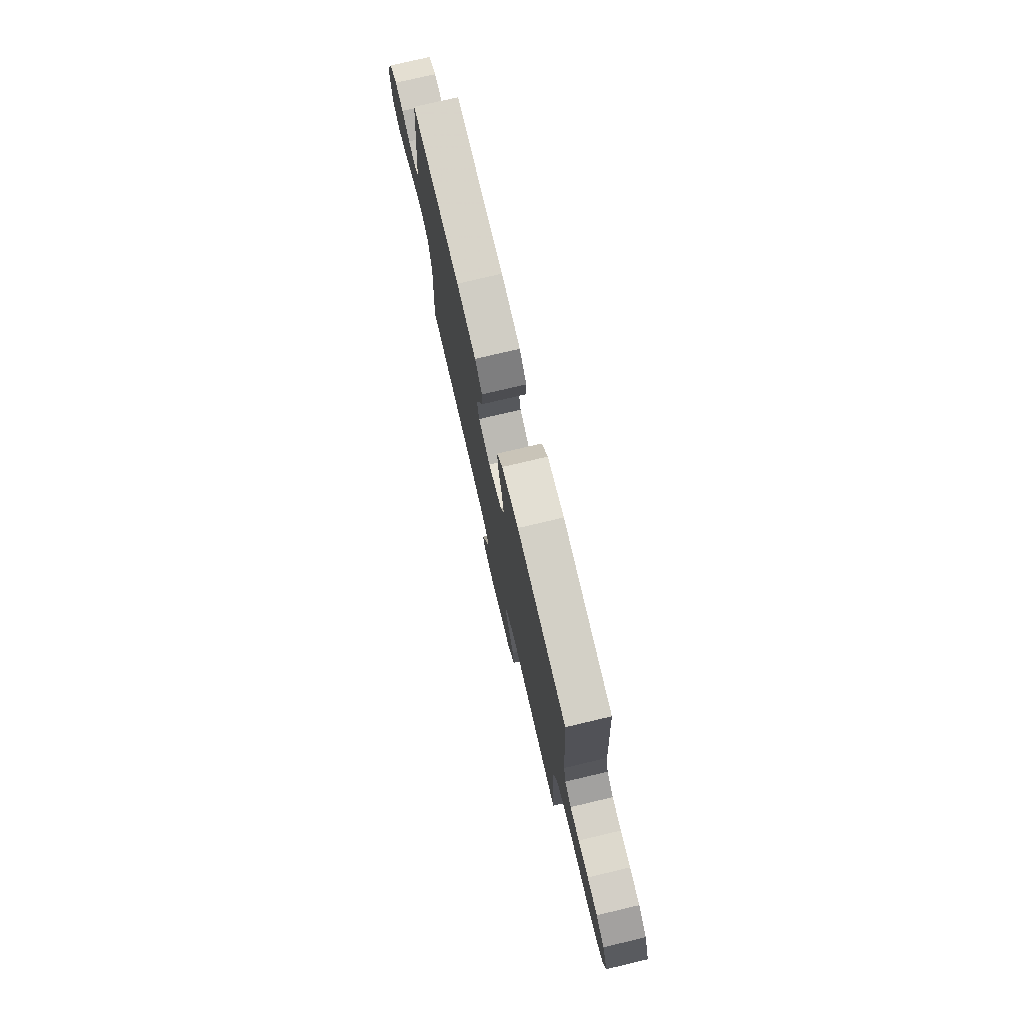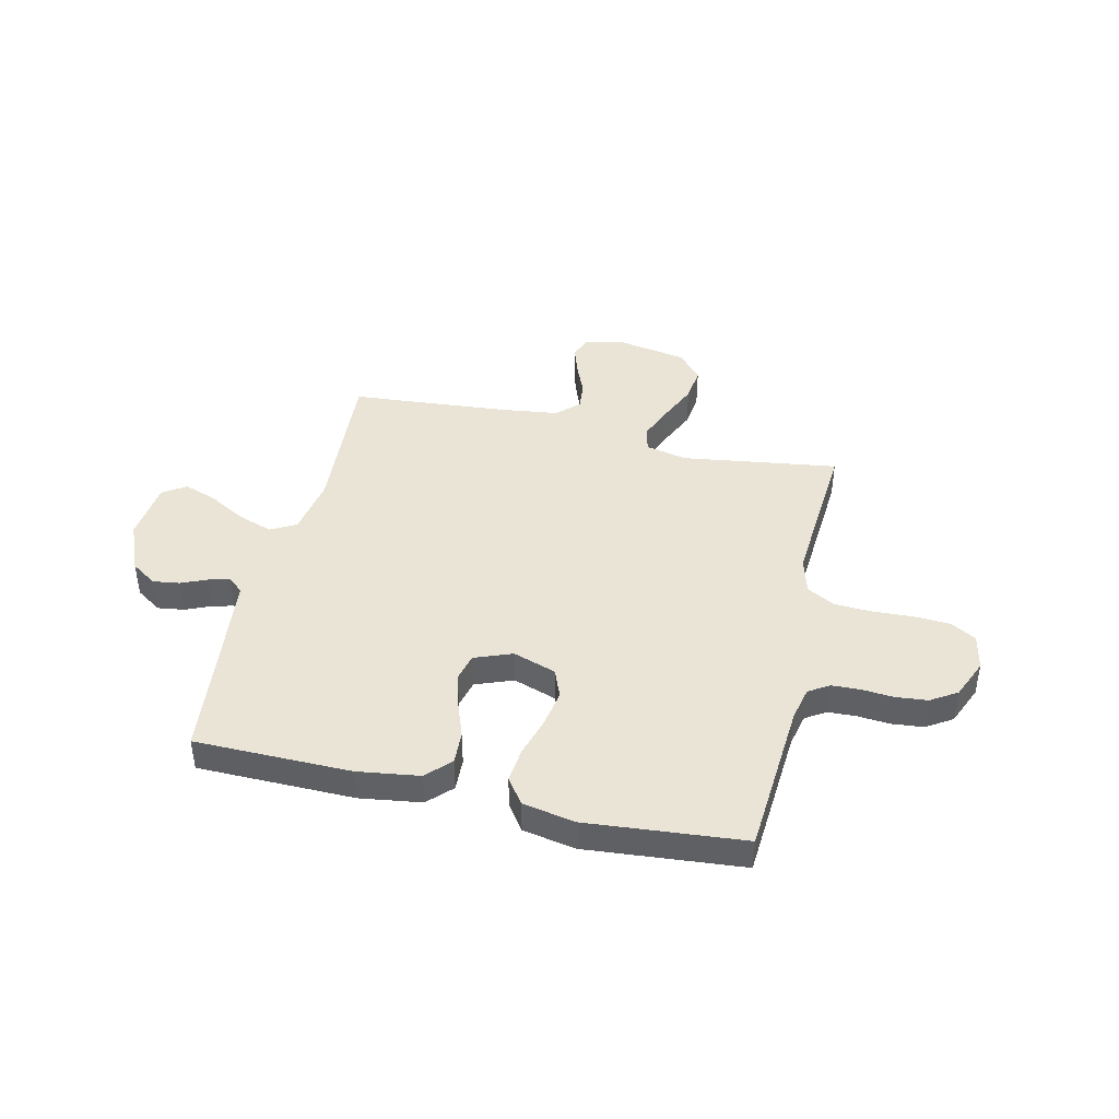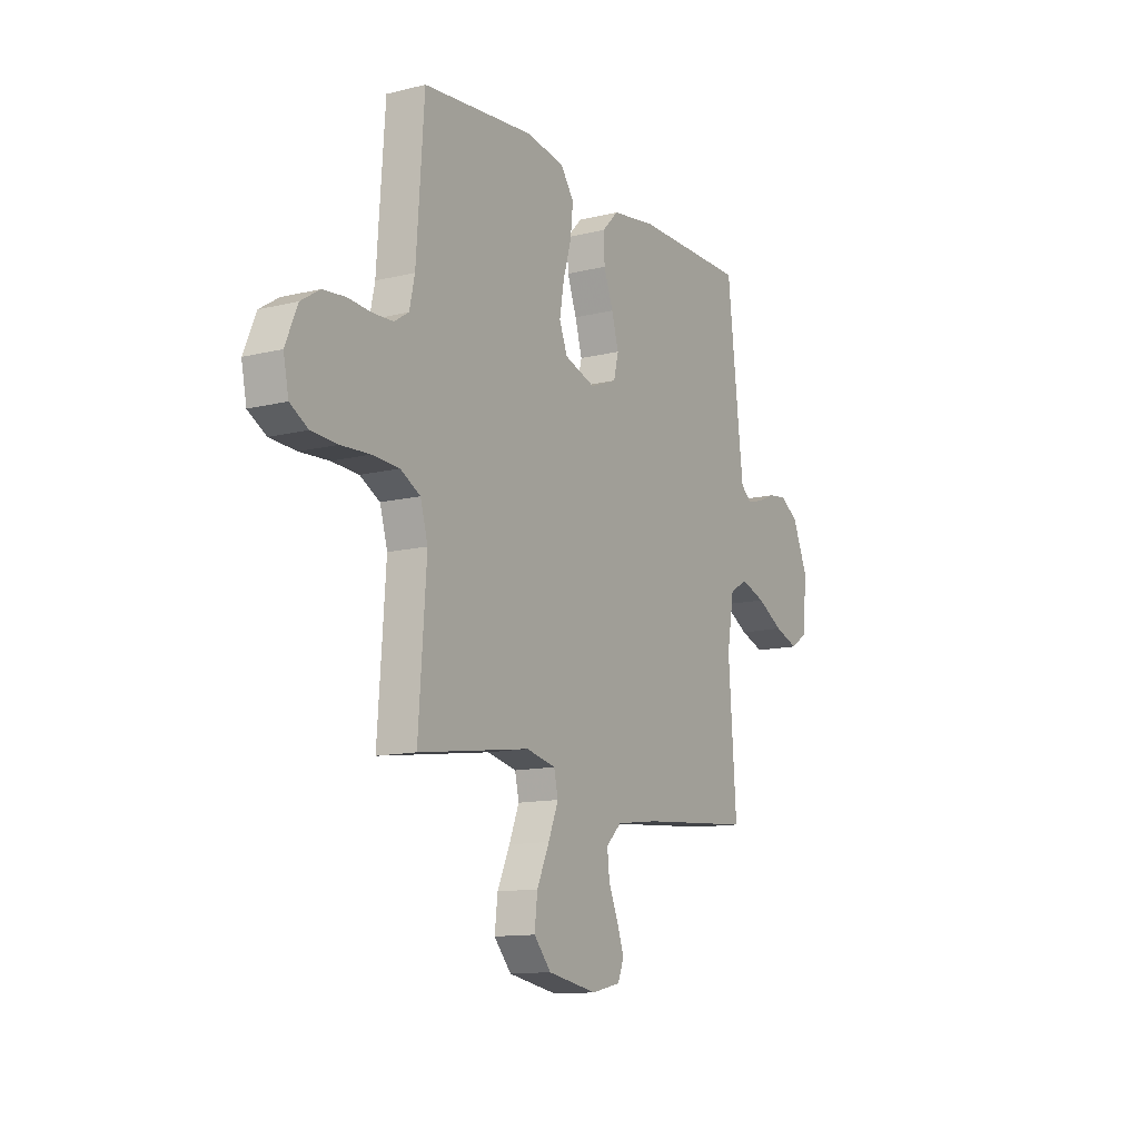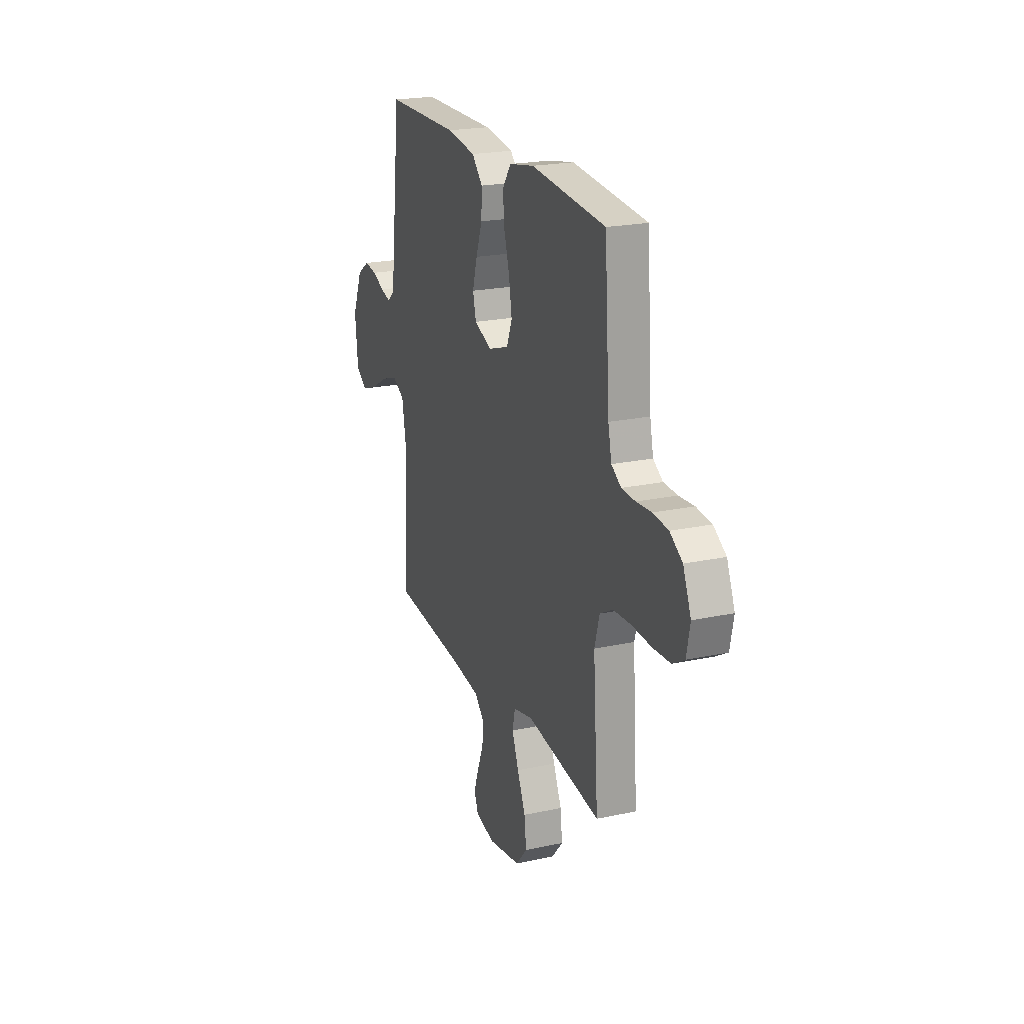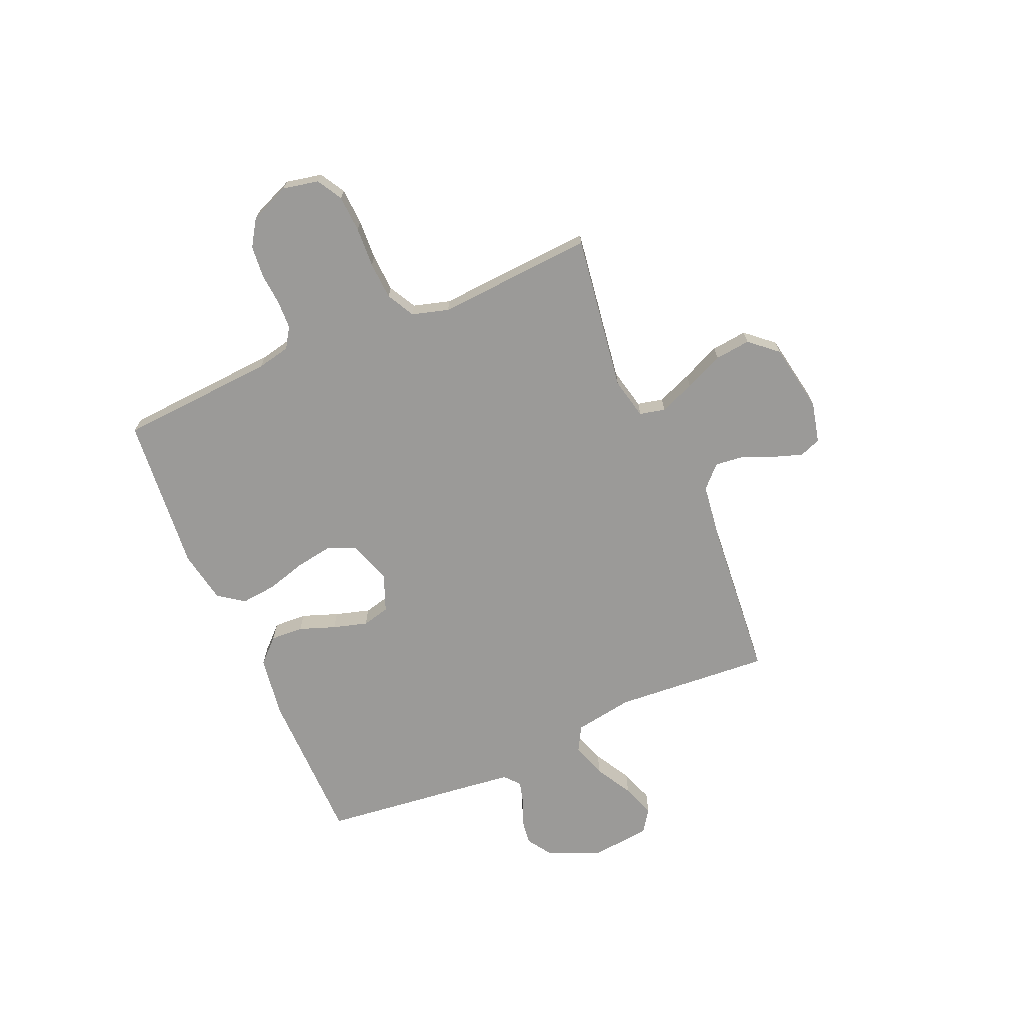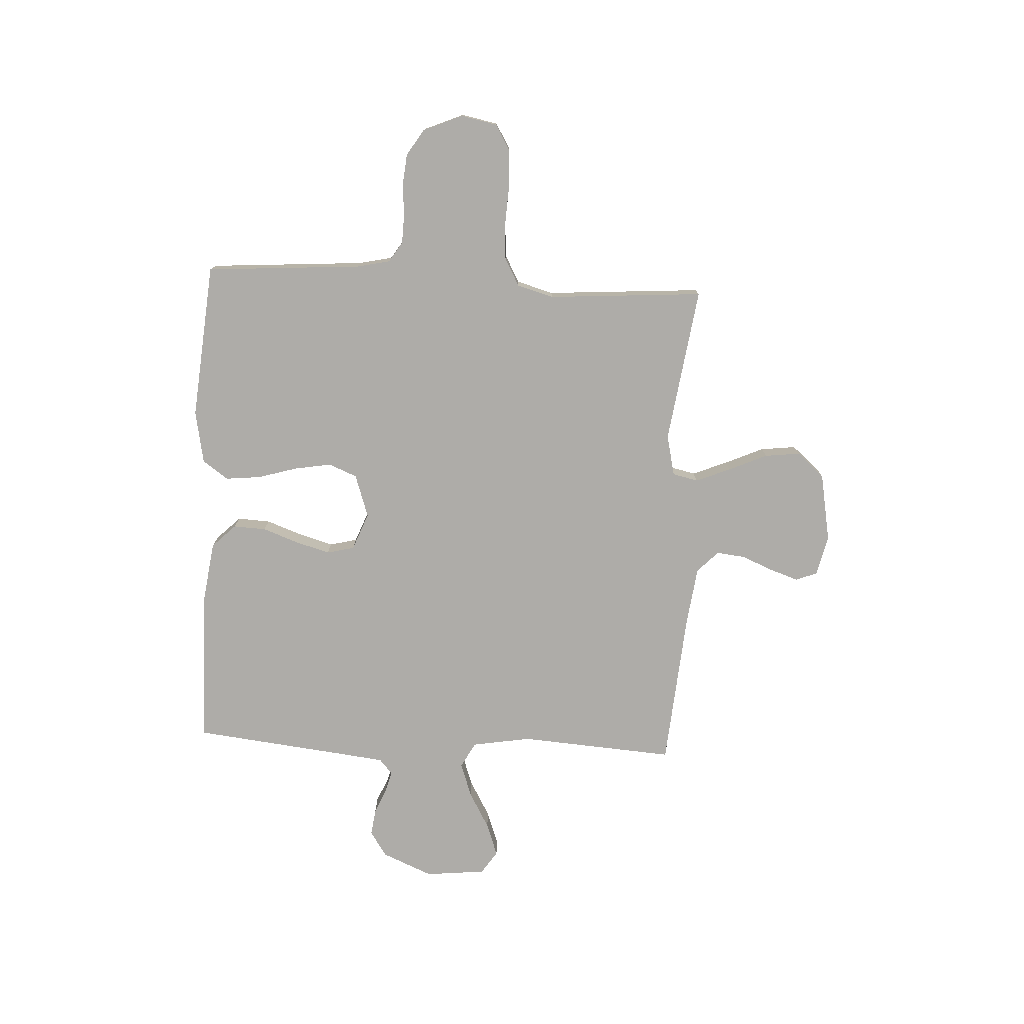
<metadata>
{"format":"obj","ext":"obj","renderer":"f3d","projection":"perspective","resolution":1024,"background":"white","views":[{"elev":76.2,"azim":76.7,"up":"+Z"},{"elev":42.6,"azim":13.1,"up":"+Y"},{"elev":-12.4,"azim":120.2,"up":"+Z"},{"elev":21.7,"azim":69.2,"up":"+Z"},{"elev":-69.4,"azim":113.2,"up":"+Y"},{"elev":-76.8,"azim":87.1,"up":"+Y"}]}
</metadata>
<code>
v 0.5 0.07 -0.5
v 0.2 0.07 -0.457
v 0.121 0.07 -0.475
v 0.11 0.07 -0.524
v 0.137 0.07 -0.591
v 0.17 0.07 -0.665
v 0.178 0.07 -0.733
v 0.132 0.07 -0.786
v 0 0.07 -0.81
v -0.078 0.07 -0.792
v -0.094 0.07 -0.751
v -0.075 0.07 -0.695
v -0.05 0.07 -0.635
v -0.044 0.07 -0.58
v -0.085 0.07 -0.54
v -0.2 0.07 -0.525
v -0.5 0.07 -0.5
v -0.479 0.07 -0.2
v -0.498 0.07 -0.087
v -0.547 0.07 -0.06
v -0.613 0.07 -0.083
v -0.684 0.07 -0.123
v -0.748 0.07 -0.146
v -0.792 0.07 -0.116
v -0.804 0.07 0
v -0.763 0.07 0.097
v -0.714 0.07 0.13
v -0.663 0.07 0.123
v -0.614 0.07 0.102
v -0.573 0.07 0.091
v -0.544 0.07 0.116
v -0.534 0.07 0.2
v -0.5 0.07 0.5
v -0.2 0.07 0.503
v -0.082 0.07 0.486
v -0.038 0.07 0.441
v -0.041 0.07 0.378
v -0.066 0.07 0.309
v -0.085 0.07 0.243
v -0.072 0.07 0.19
v 0 0.07 0.162
v 0.083 0.07 0.19
v 0.105 0.07 0.245
v 0.093 0.07 0.316
v 0.071 0.07 0.391
v 0.064 0.07 0.459
v 0.099 0.07 0.508
v 0.2 0.07 0.527
v 0.5 0.07 0.5
v 0.521 0.07 0.2
v 0.535 0.07 0.136
v 0.574 0.07 0.111
v 0.629 0.07 0.109
v 0.69 0.07 0.114
v 0.751 0.07 0.108
v 0.801 0.07 0.076
v 0.833 0.07 0
v 0.819 0.07 -0.069
v 0.771 0.07 -0.097
v 0.701 0.07 -0.101
v 0.624 0.07 -0.097
v 0.552 0.07 -0.101
v 0.499 0.07 -0.13
v 0.479 0.07 -0.2
v 0.5 0 -0.5
v 0.2 0 -0.457
v 0.121 0 -0.475
v 0.11 0 -0.524
v 0.137 0 -0.591
v 0.17 0 -0.665
v 0.178 0 -0.733
v 0.132 0 -0.786
v 0 0 -0.81
v -0.078 0 -0.792
v -0.094 0 -0.751
v -0.075 0 -0.695
v -0.05 0 -0.635
v -0.044 0 -0.58
v -0.085 0 -0.54
v -0.2 0 -0.525
v -0.5 0 -0.5
v -0.479 0 -0.2
v -0.498 0 -0.087
v -0.547 0 -0.06
v -0.613 0 -0.083
v -0.684 0 -0.123
v -0.748 0 -0.146
v -0.792 0 -0.116
v -0.804 0 0
v -0.763 0 0.097
v -0.714 0 0.13
v -0.663 0 0.123
v -0.614 0 0.102
v -0.573 0 0.091
v -0.544 0 0.116
v -0.534 0 0.2
v -0.5 0 0.5
v -0.2 0 0.503
v -0.082 0 0.486
v -0.038 0 0.441
v -0.041 0 0.378
v -0.066 0 0.309
v -0.085 0 0.243
v -0.072 0 0.19
v 0 0 0.162
v 0.083 0 0.19
v 0.105 0 0.245
v 0.093 0 0.316
v 0.071 0 0.391
v 0.064 0 0.459
v 0.099 0 0.508
v 0.2 0 0.527
v 0.5 0 0.5
v 0.521 0 0.2
v 0.535 0 0.136
v 0.574 0 0.111
v 0.629 0 0.109
v 0.69 0 0.114
v 0.751 0 0.108
v 0.801 0 0.076
v 0.833 0 0
v 0.819 0 -0.069
v 0.771 0 -0.097
v 0.701 0 -0.101
v 0.624 0 -0.097
v 0.552 0 -0.101
v 0.499 0 -0.13
v 0.479 0 -0.2
f 59 60 61
f 58 59 61
f 57 58 61
f 56 57 61
f 55 56 61
f 54 55 61
f 53 54 61
f 52 53 61 62
f 51 52 62 63
f 48 49 50
f 47 48 50
f 46 47 50
f 45 46 50
f 44 45 50
f 51 63 64
f 50 51 64
f 44 50 64
f 43 44 64
f 36 37 38
f 35 36 38
f 34 35 38
f 33 34 38
f 32 33 38
f 31 32 38 39
f 30 31 39 40
f 27 28 29
f 26 27 29
f 25 26 29
f 24 25 29
f 23 24 29
f 22 23 29
f 21 22 29
f 20 21 29 30
f 30 40 41
f 20 30 41
f 19 20 41
f 16 17 18
f 19 41 42
f 18 19 42
f 16 18 42
f 15 16 42
f 11 12 13
f 10 11 13
f 9 10 13
f 8 9 13
f 7 8 13
f 6 7 13
f 5 6 13
f 4 5 13 14
f 64 1 2
f 43 64 2
f 42 43 2
f 14 15 42
f 4 14 42
f 3 4 42
f 2 3 42
f 125 124 123
f 125 123 122
f 125 122 121
f 125 121 120
f 125 120 119
f 125 119 118
f 125 118 117
f 126 125 117 116
f 127 126 116 115
f 114 113 112
f 114 112 111
f 114 111 110
f 114 110 109
f 114 109 108
f 128 127 115
f 128 115 114
f 128 114 108
f 128 108 107
f 102 101 100
f 102 100 99
f 102 99 98
f 102 98 97
f 102 97 96
f 103 102 96 95
f 104 103 95 94
f 93 92 91
f 93 91 90
f 93 90 89
f 93 89 88
f 93 88 87
f 93 87 86
f 93 86 85
f 94 93 85 84
f 105 104 94
f 105 94 84
f 105 84 83
f 82 81 80
f 106 105 83
f 106 83 82
f 106 82 80
f 106 80 79
f 77 76 75
f 77 75 74
f 77 74 73
f 77 73 72
f 77 72 71
f 77 71 70
f 77 70 69
f 78 77 69 68
f 66 65 128
f 66 128 107
f 66 107 106
f 106 79 78
f 106 78 68
f 106 68 67
f 106 67 66
f 1 65 66 2
f 2 66 67 3
f 3 67 68 4
f 4 68 69 5
f 5 69 70 6
f 6 70 71 7
f 7 71 72 8
f 8 72 73 9
f 9 73 74 10
f 10 74 75 11
f 11 75 76 12
f 12 76 77 13
f 13 77 78 14
f 14 78 79 15
f 15 79 80 16
f 16 80 81 17
f 17 81 82 18
f 18 82 83 19
f 19 83 84 20
f 20 84 85 21
f 21 85 86 22
f 22 86 87 23
f 23 87 88 24
f 24 88 89 25
f 25 89 90 26
f 26 90 91 27
f 27 91 92 28
f 28 92 93 29
f 29 93 94 30
f 30 94 95 31
f 31 95 96 32
f 32 96 97 33
f 33 97 98 34
f 34 98 99 35
f 35 99 100 36
f 36 100 101 37
f 37 101 102 38
f 38 102 103 39
f 39 103 104 40
f 40 104 105 41
f 41 105 106 42
f 42 106 107 43
f 43 107 108 44
f 44 108 109 45
f 45 109 110 46
f 46 110 111 47
f 47 111 112 48
f 48 112 113 49
f 49 113 114 50
f 50 114 115 51
f 51 115 116 52
f 52 116 117 53
f 53 117 118 54
f 54 118 119 55
f 55 119 120 56
f 56 120 121 57
f 57 121 122 58
f 58 122 123 59
f 59 123 124 60
f 60 124 125 61
f 61 125 126 62
f 62 126 127 63
f 63 127 128 64
f 64 128 65 1

</code>
